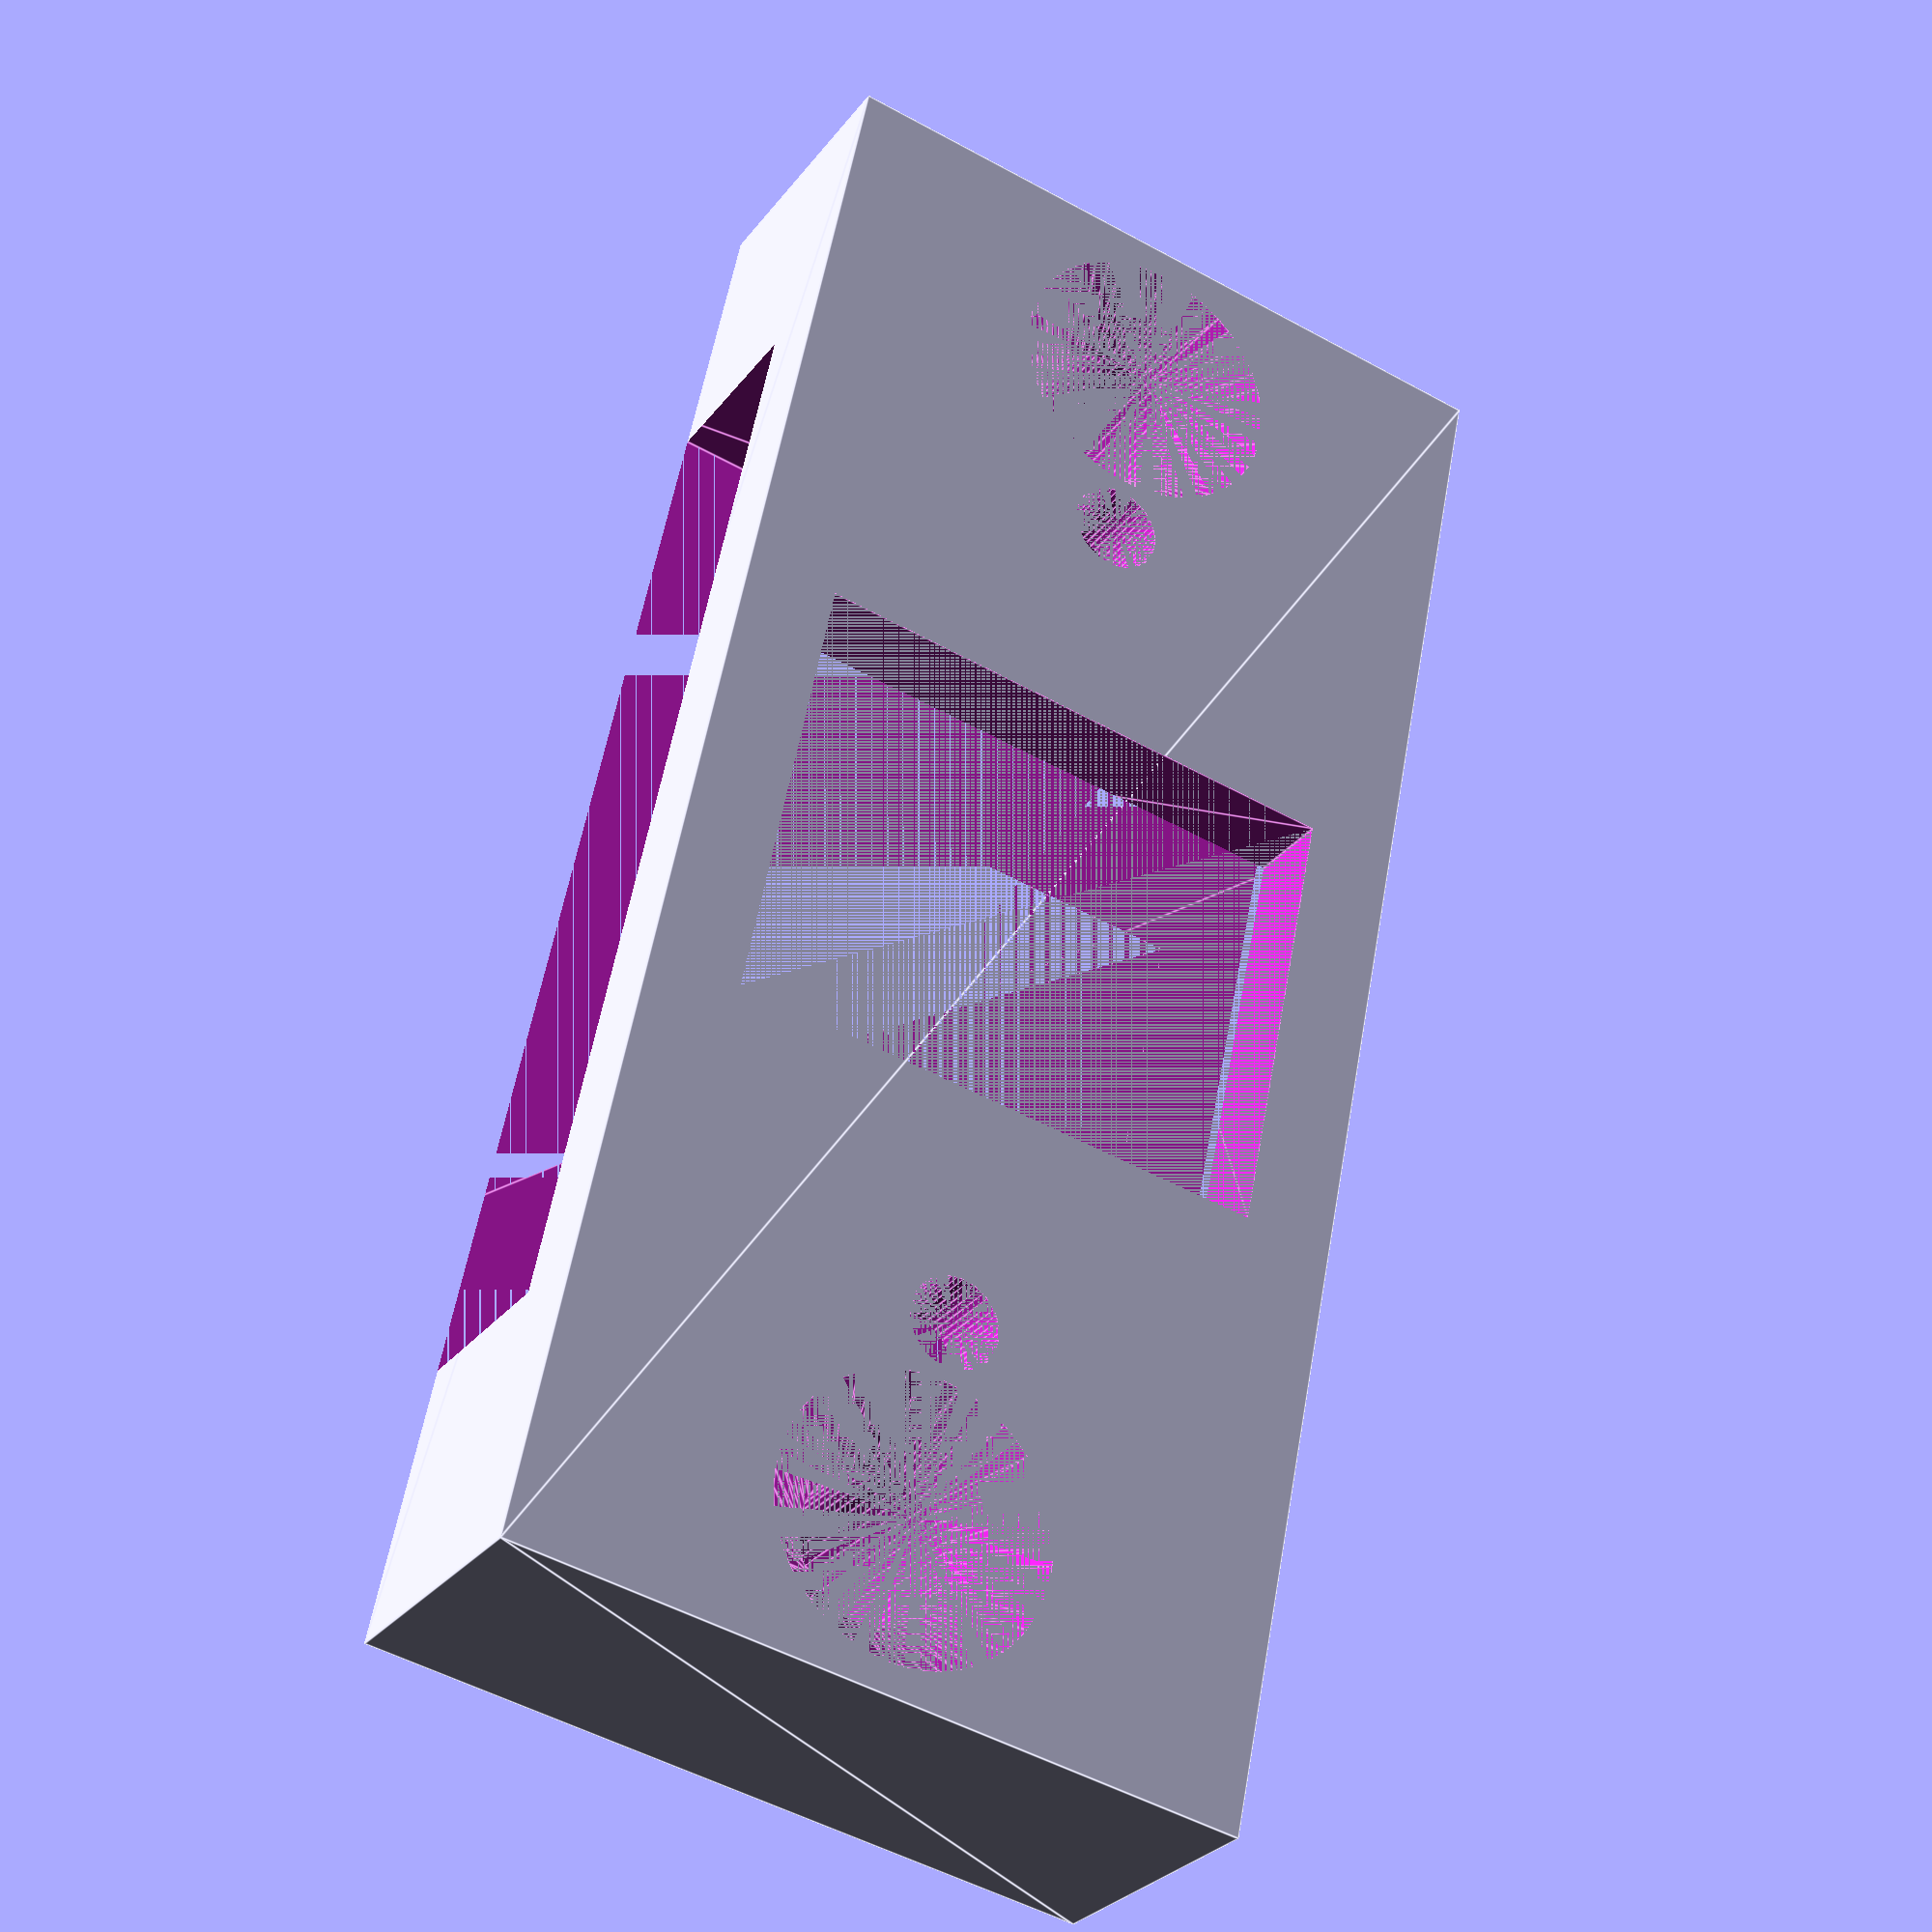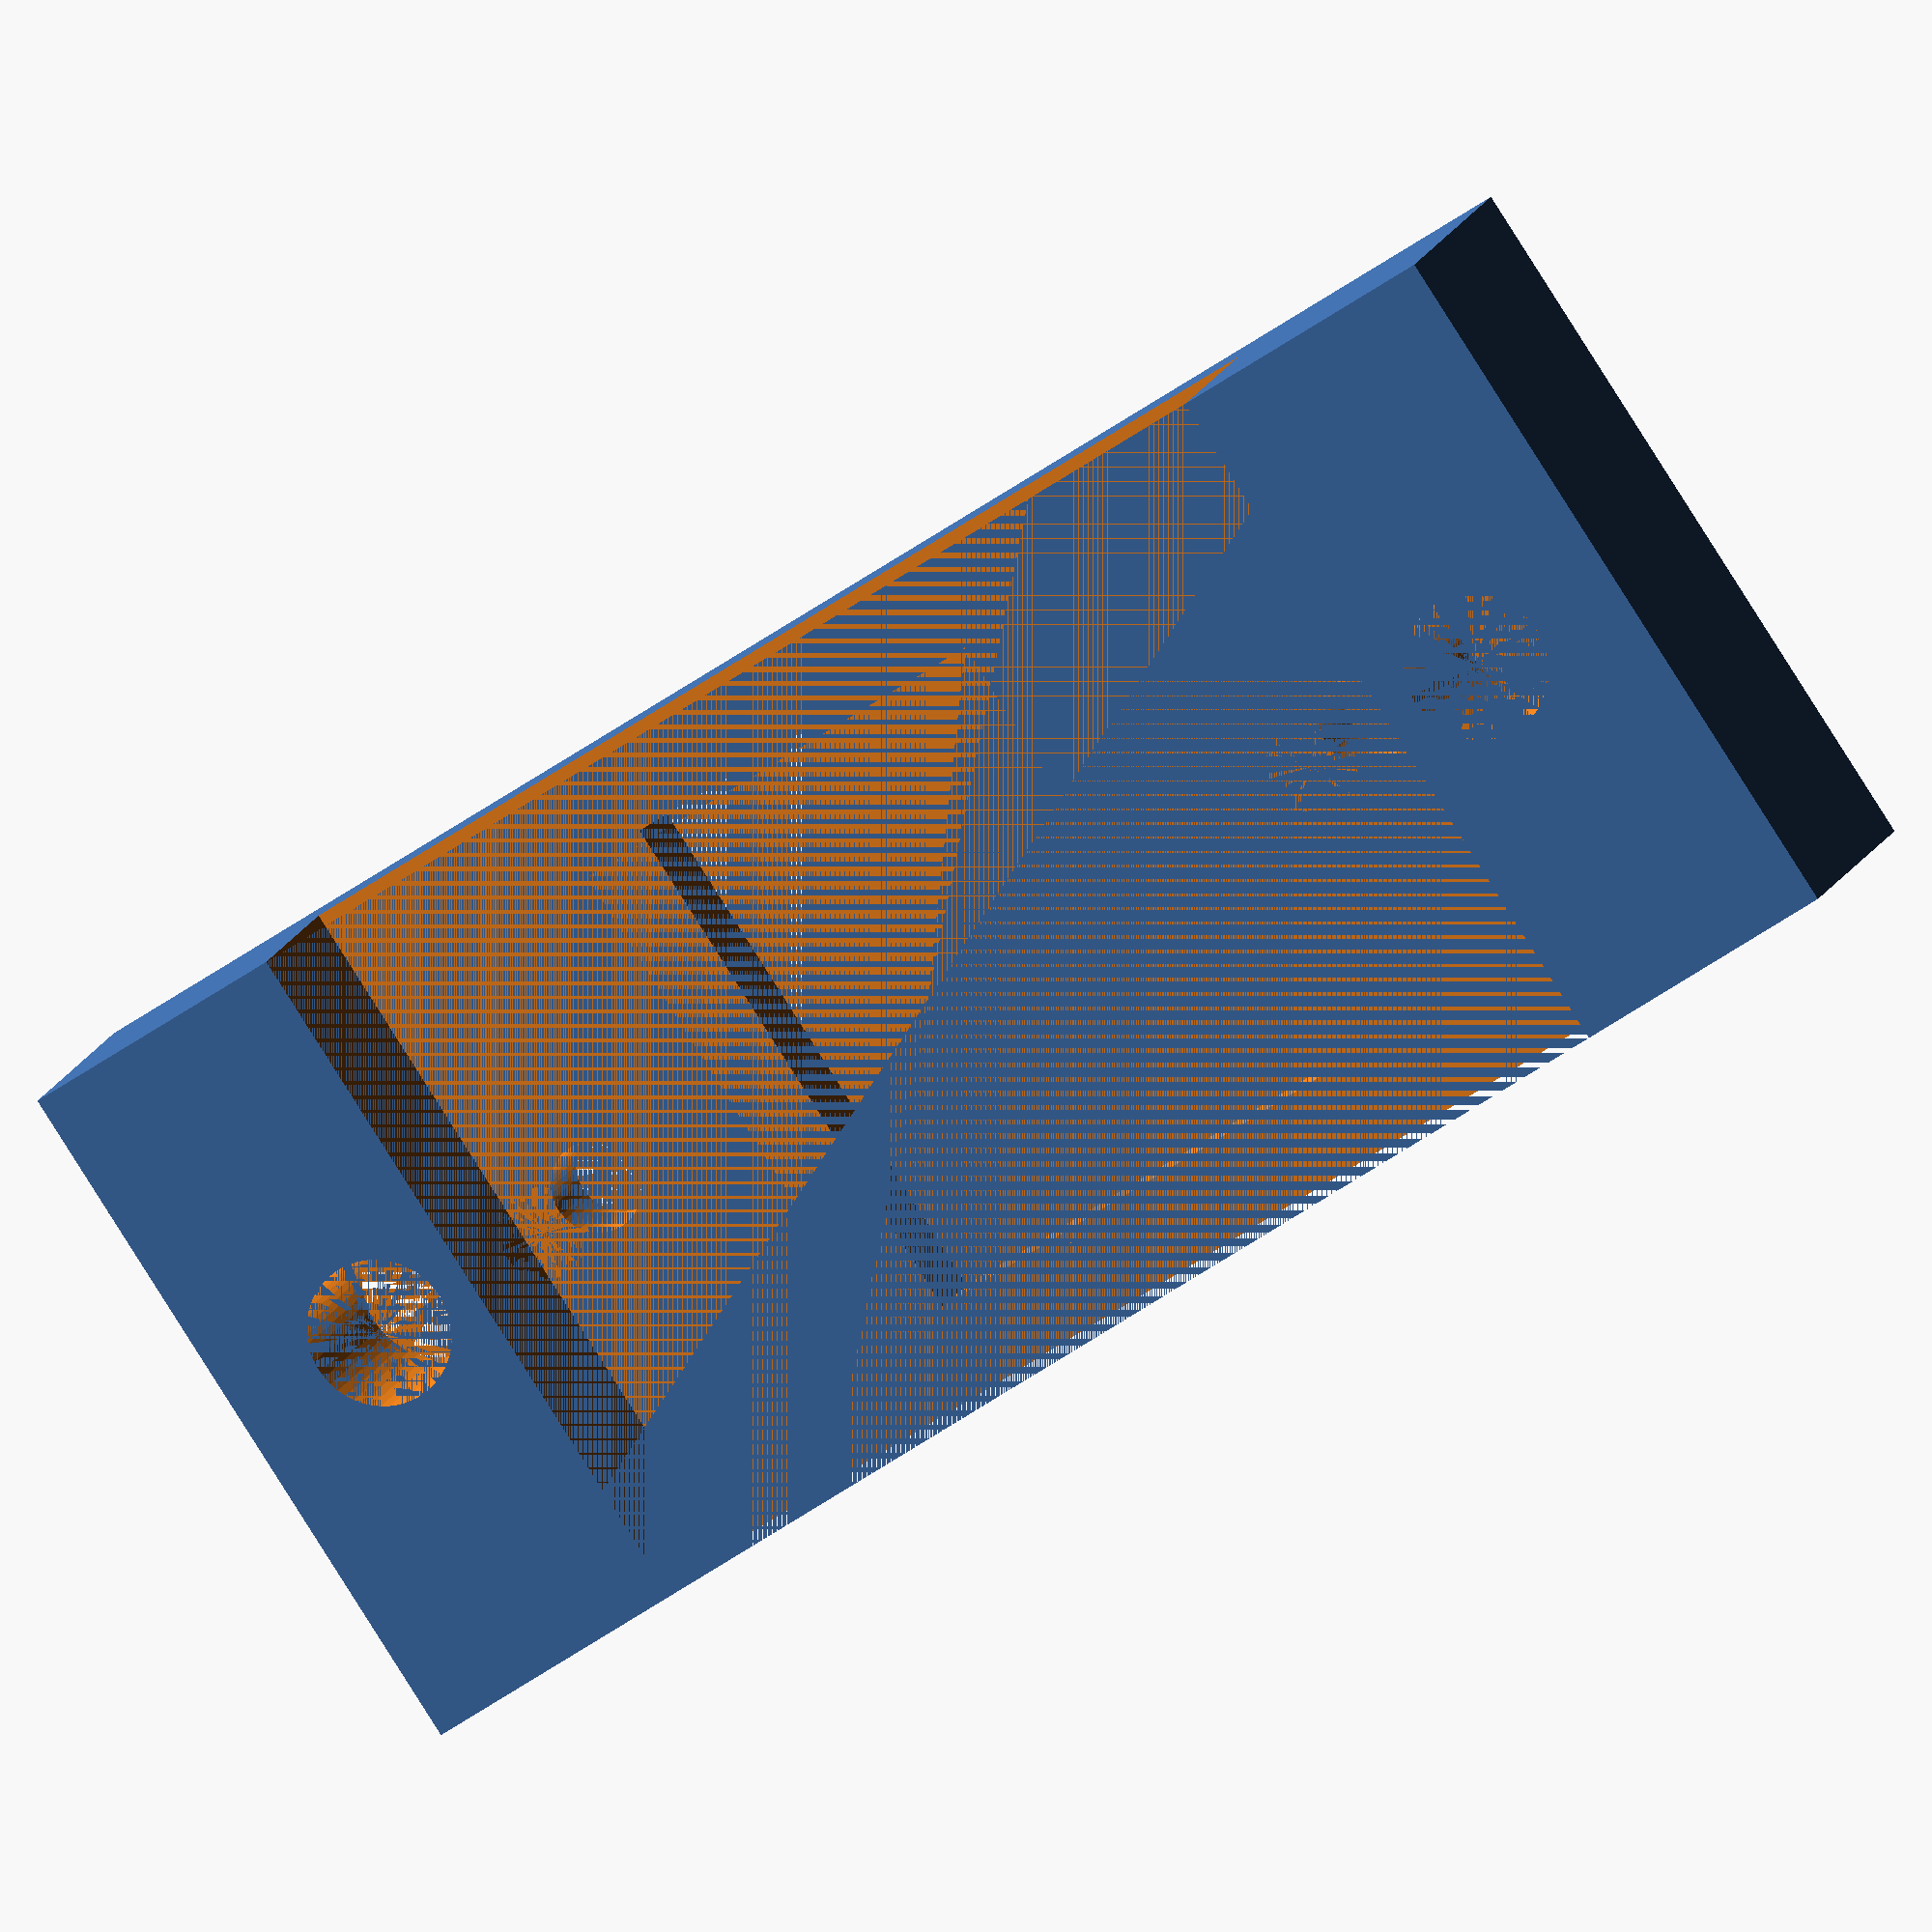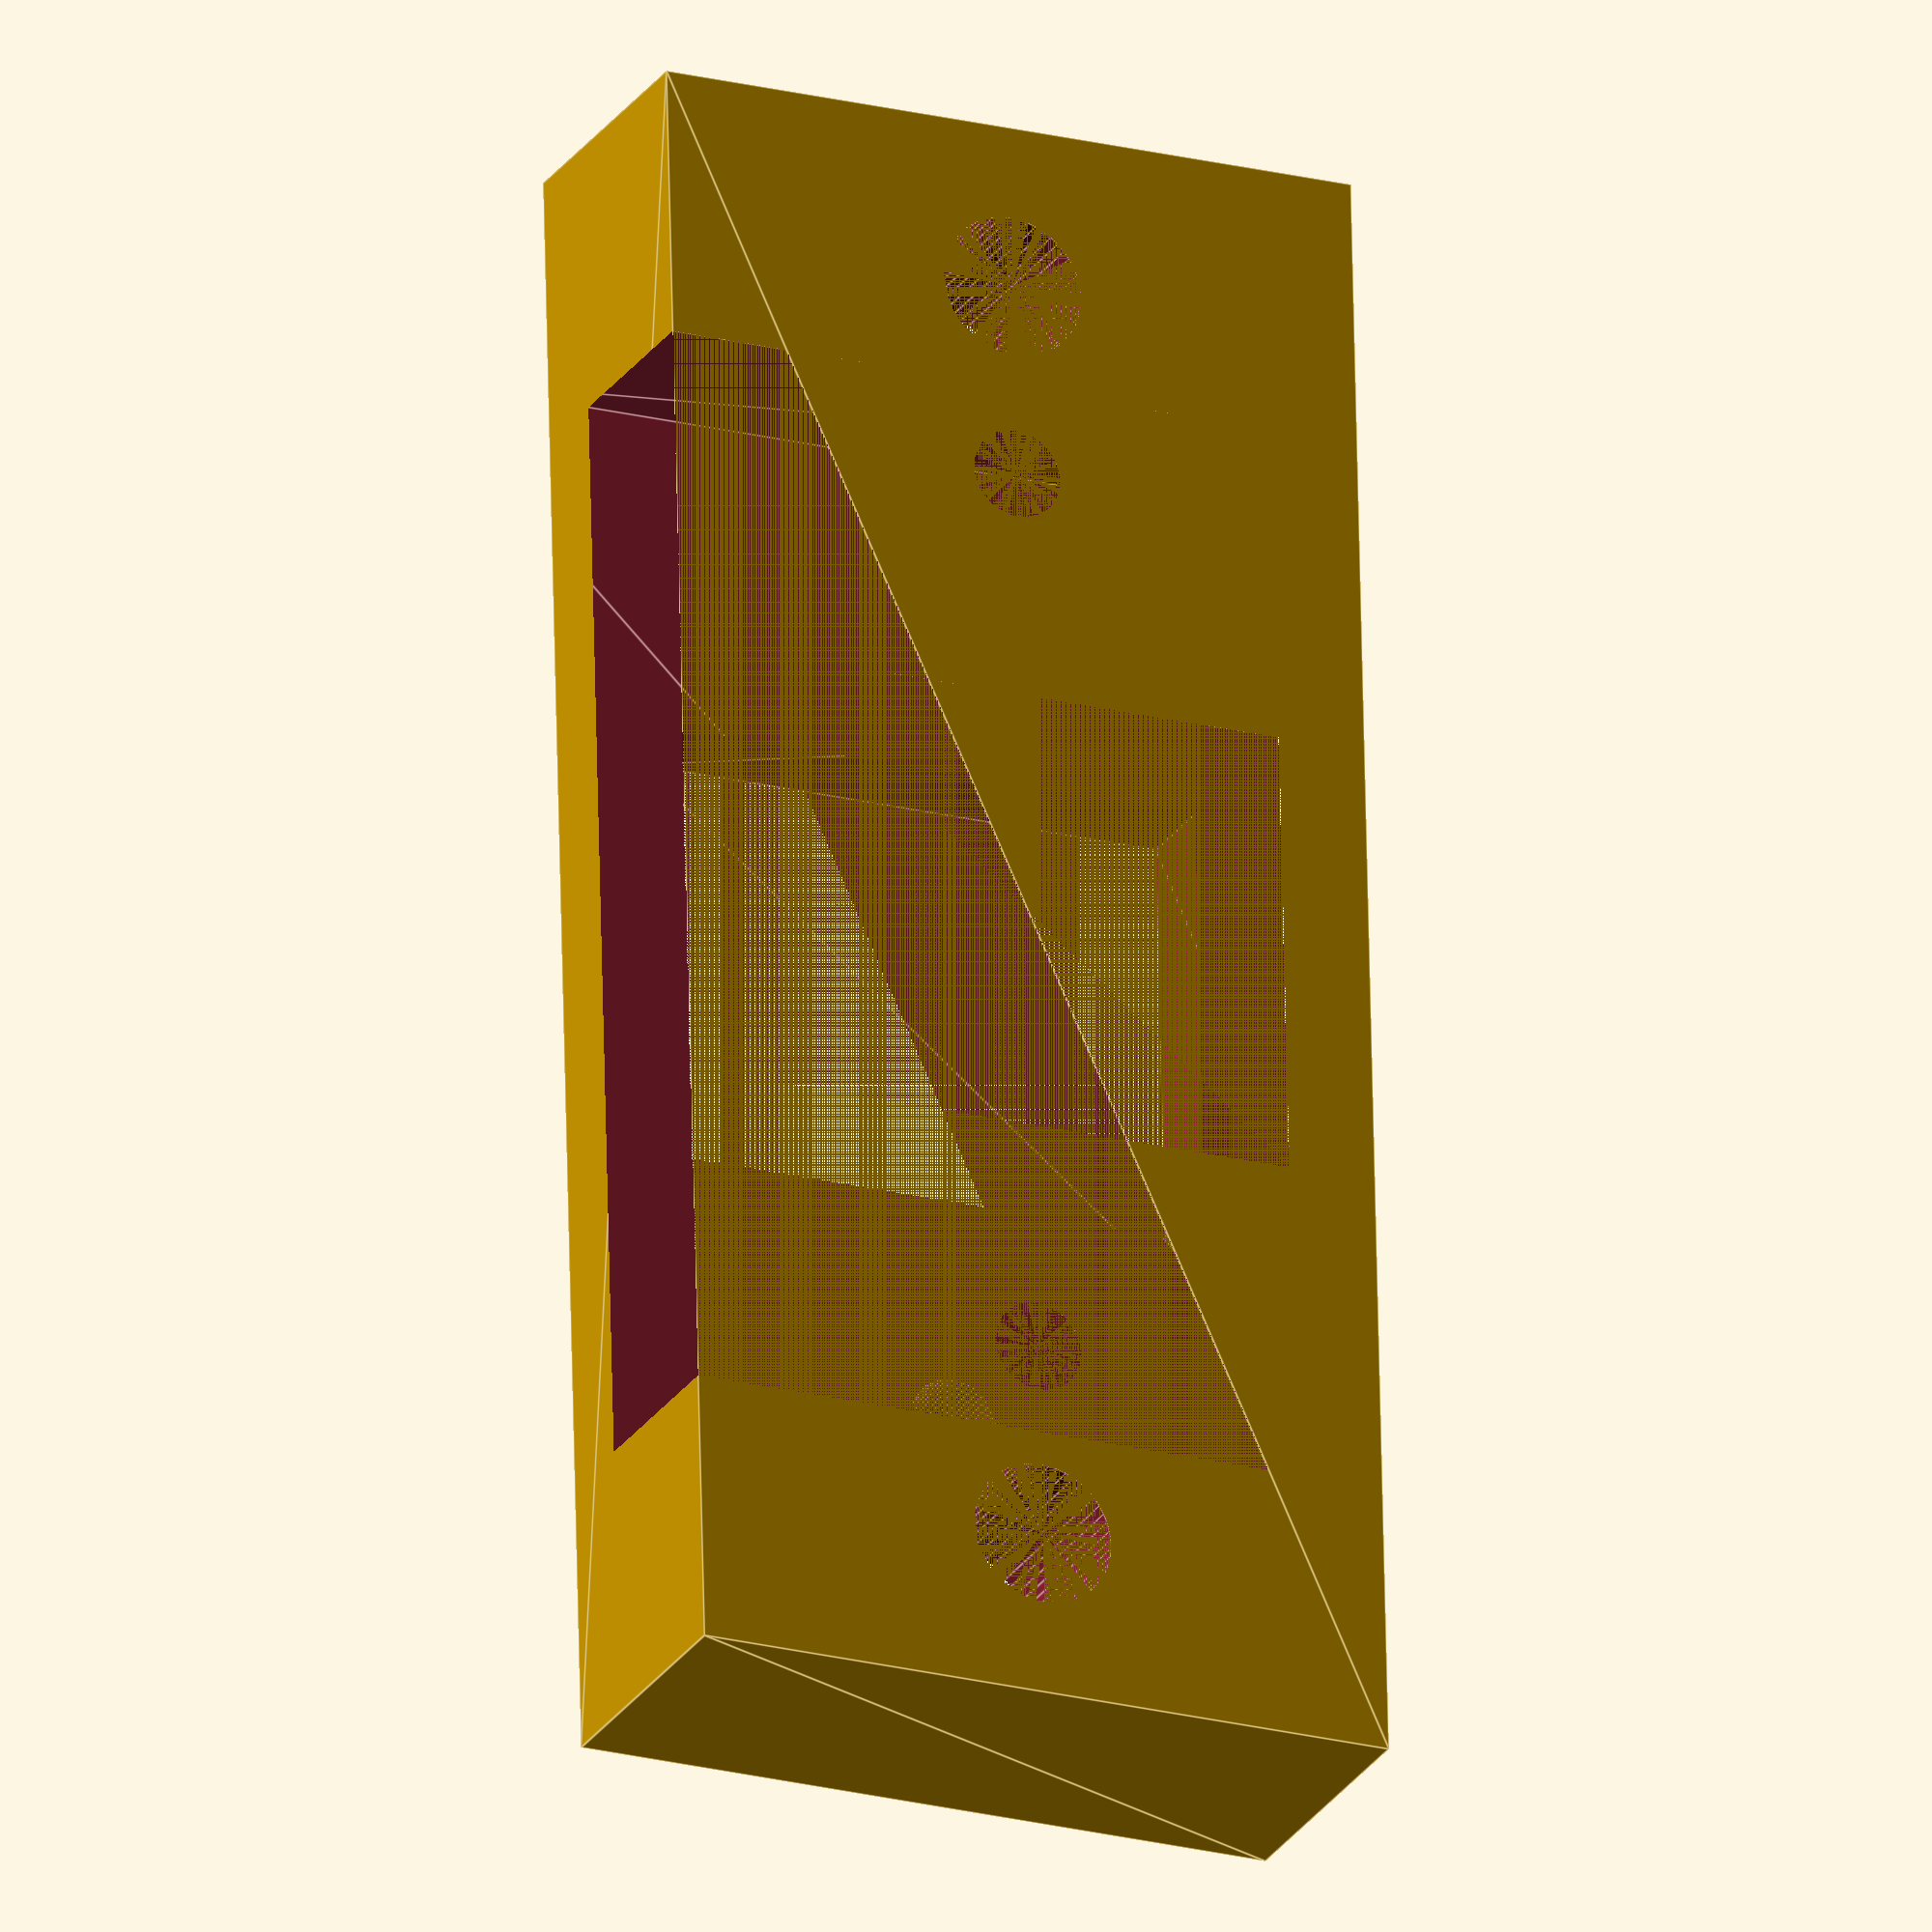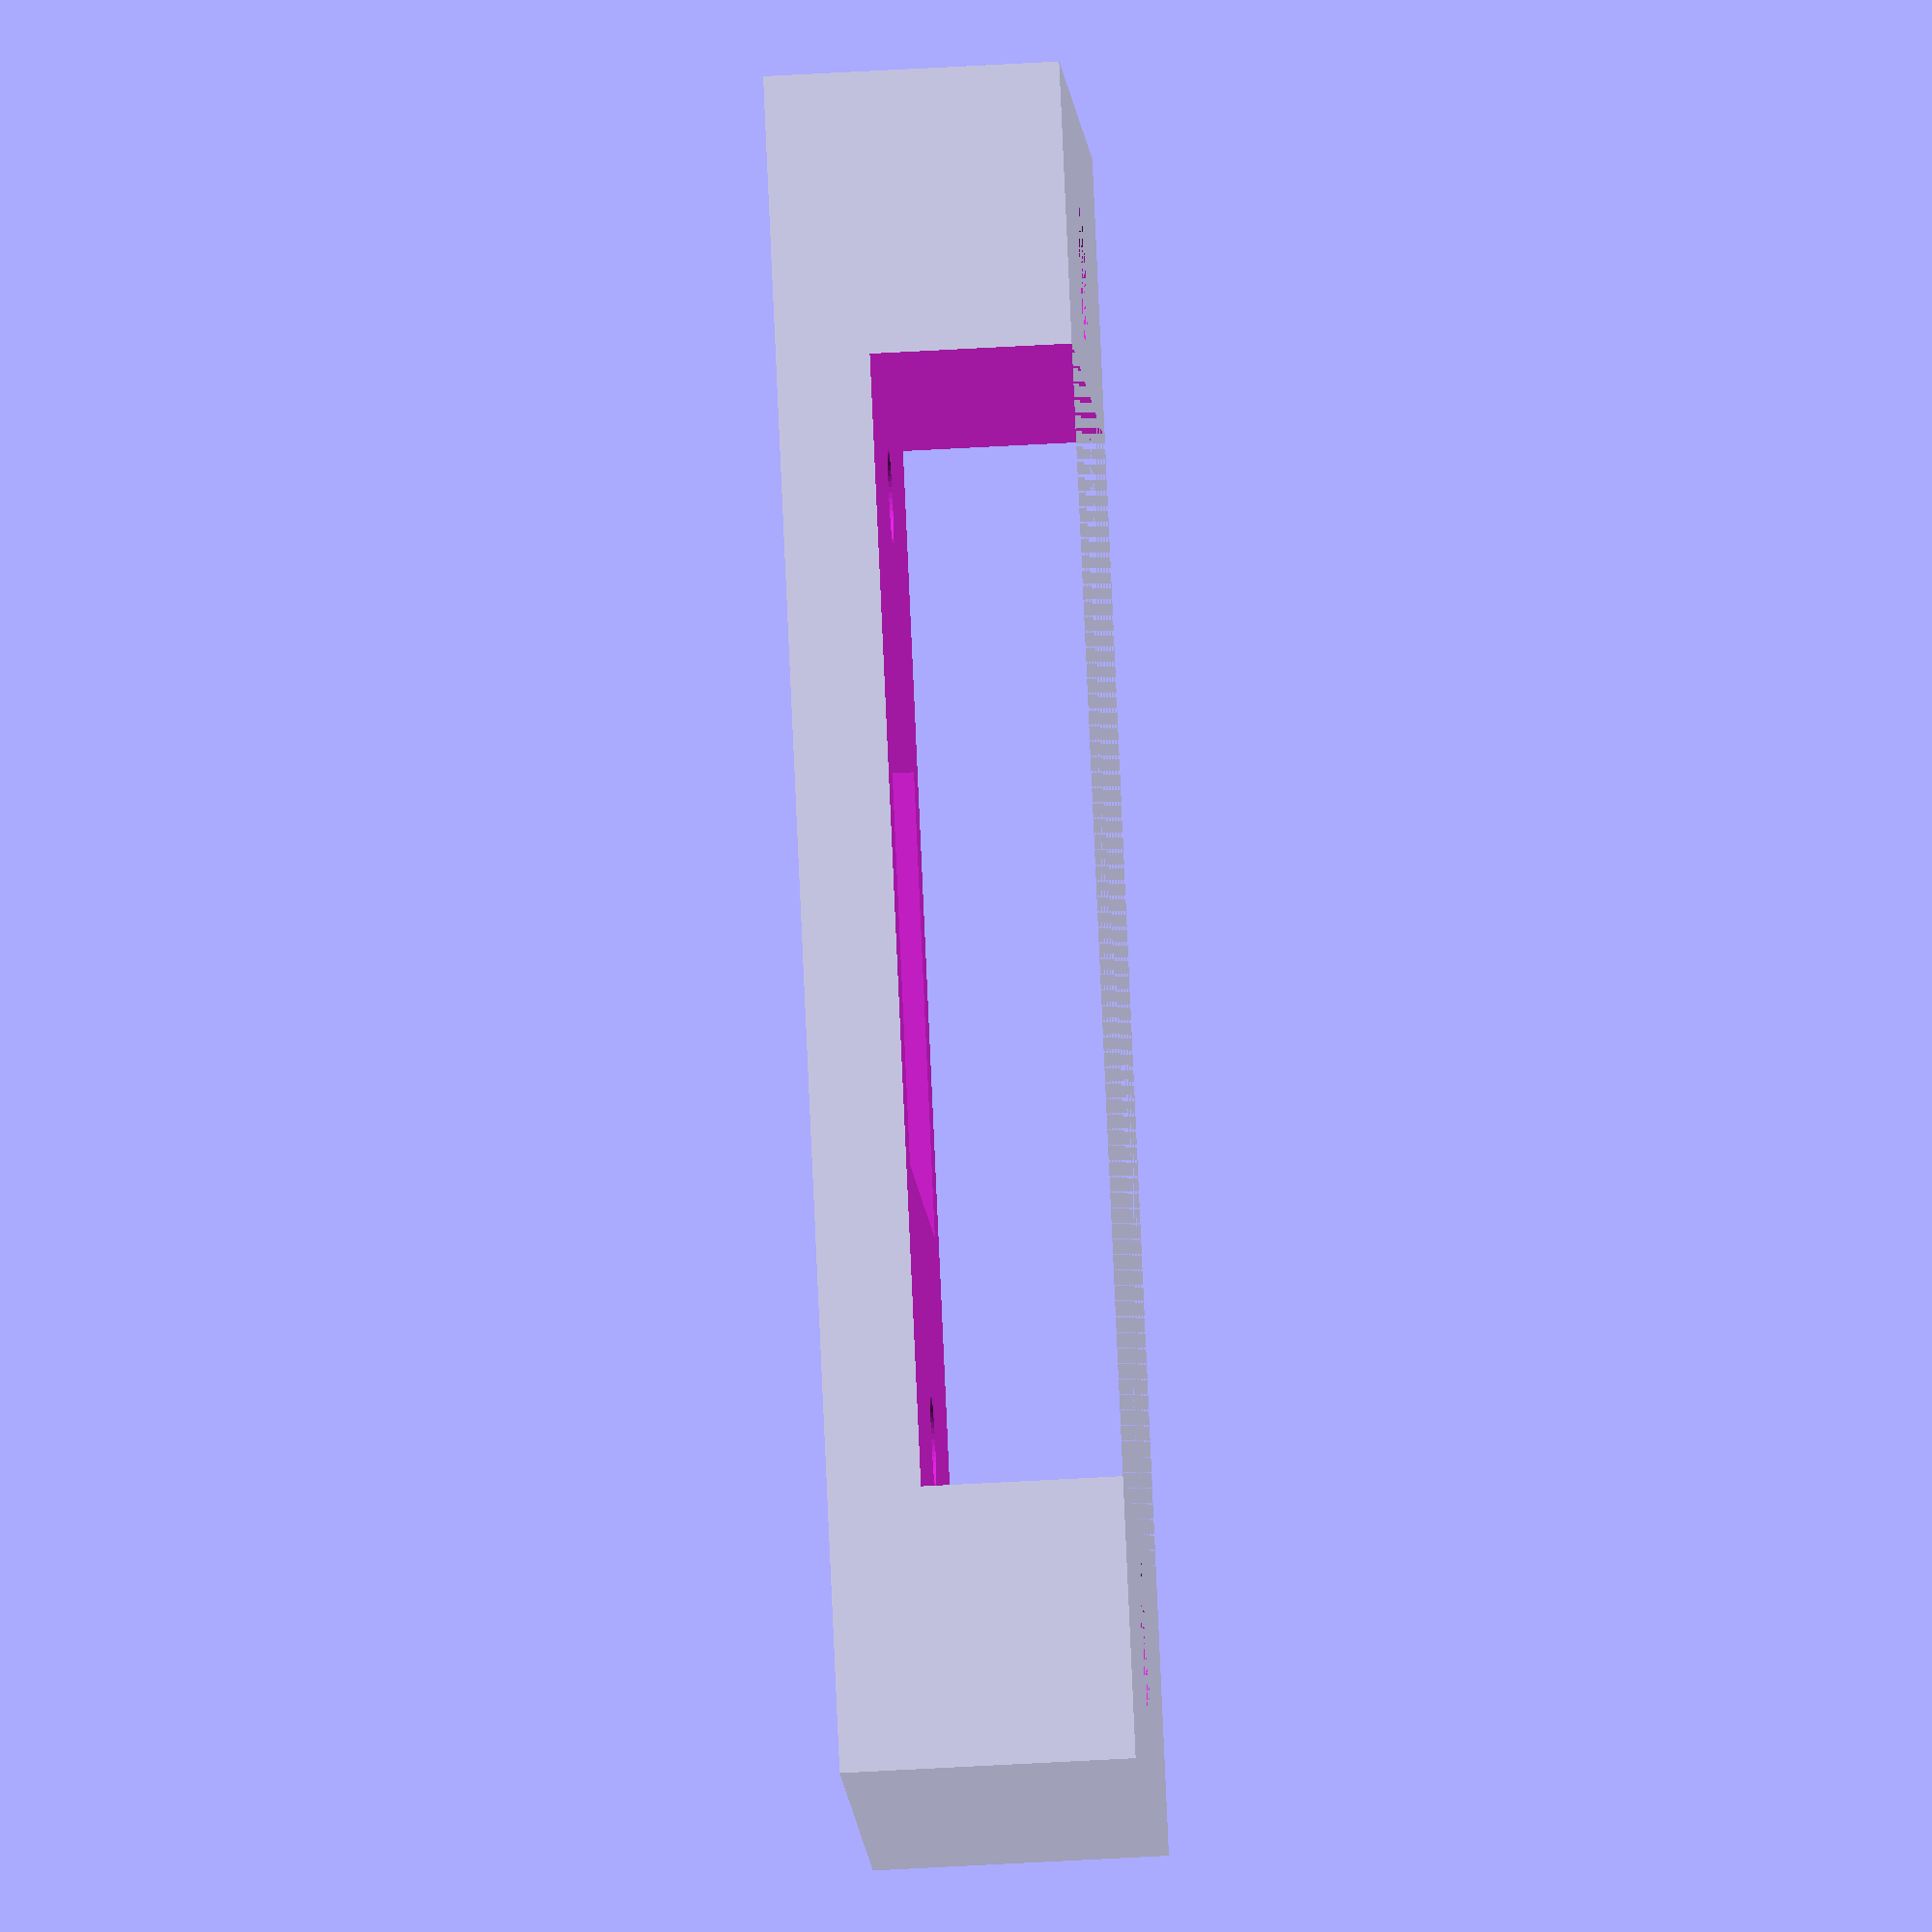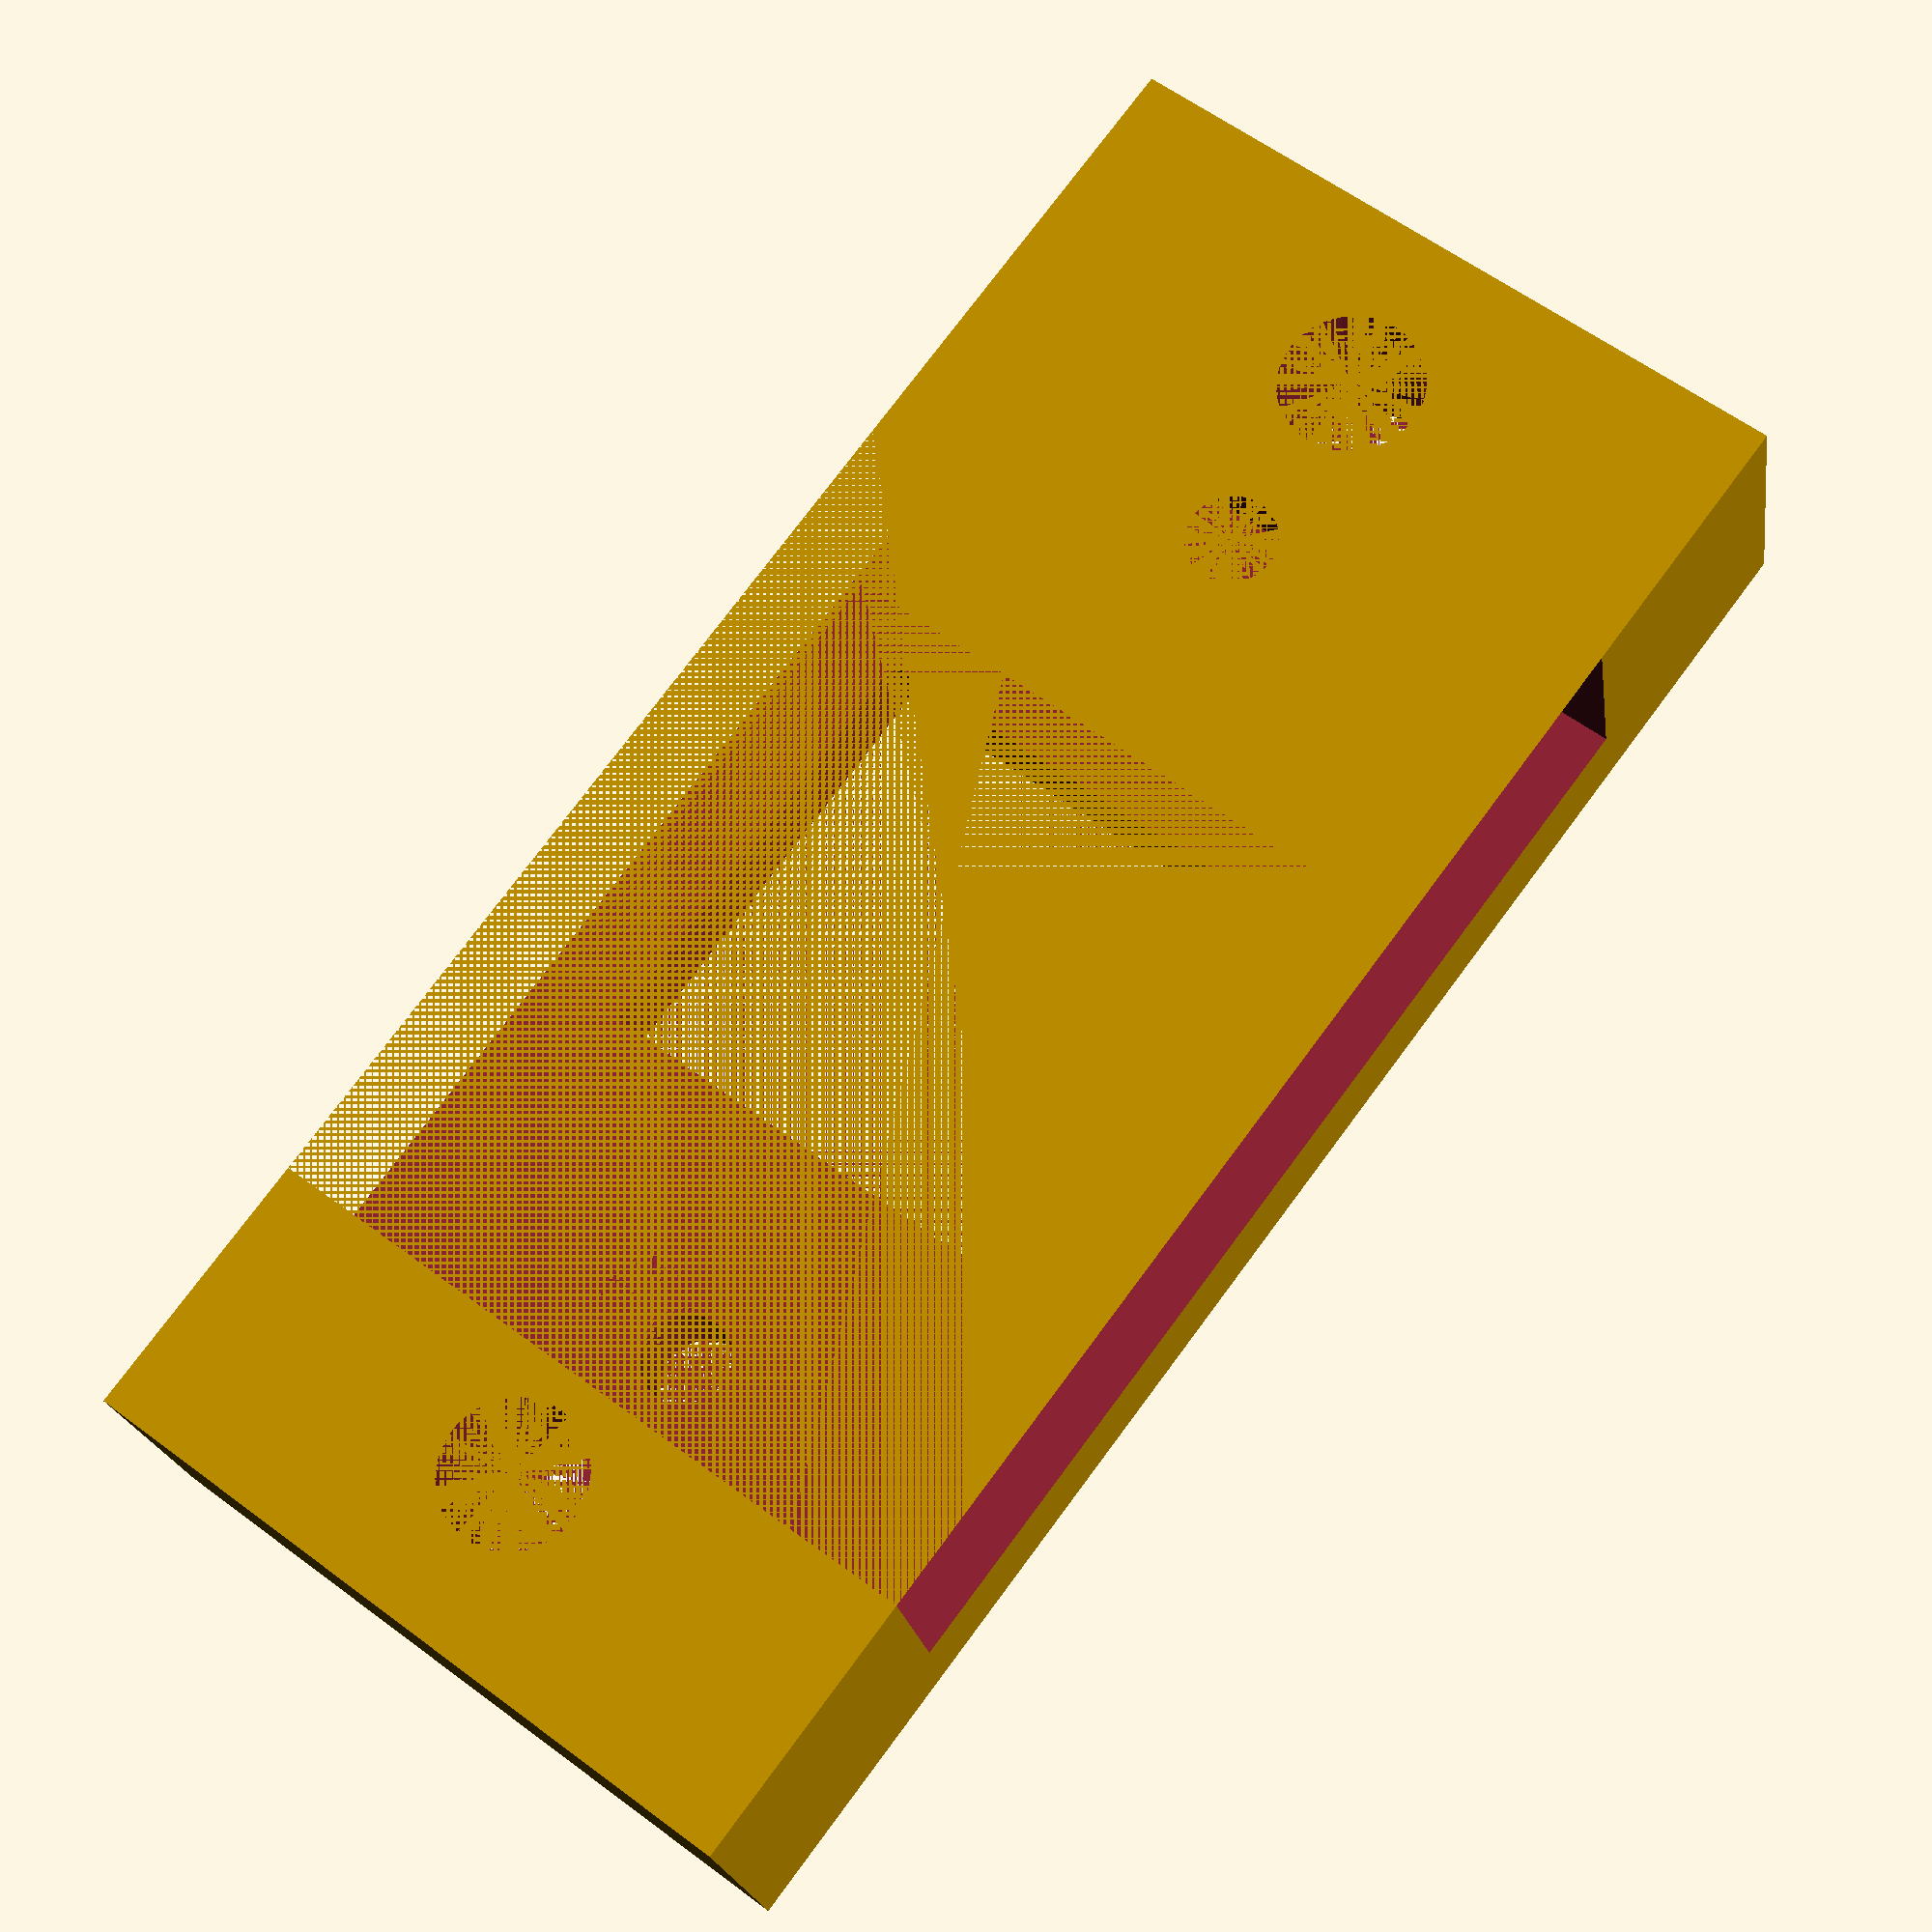
<openscad>
//----------------------------------------------------
// ------------ Parameters ------------ 
//----------------------------------------------------
chip_x = 10;
chip_y = 12;
chip_h = 2.5;

holder_hole_d = 29/2;
holder_hole_r = 1.6;

holder_y = chip_y+4;
holder_x = 2*(holder_hole_d+2*holder_hole_r)+1;
holder_h = 6.3;

sensor_board_hole_d=20.3/2;
sensor_board_hole_r=1;
sensor_board_x=2*(holder_hole_d-holder_hole_r)-1.5;
sensor_board_y=sensor_board_x;

//----------------------------------------------------
// ------------ Modelling ------------ 
//----------------------------------------------------

rotate([180,0,0]) {
    difference(){
        linear_extrude(holder_h, center=false)
            square([holder_x, holder_y], center=true);
        // Hole holder 1
        translate([holder_hole_d,0.0])
            cylinder(h=holder_h,r=holder_hole_r,center=false,$fn=50);
        translate([holder_hole_d,0,holder_h-1.75])
            cylinder(h=1.75,r1=3.2/2,r2=6.1/2,$fn=50);
        // Hole holder 2
        translate([-holder_hole_d,0.0])
            cylinder(h=holder_h,r=holder_hole_r,center=false,$fn=50);
        translate([-holder_hole_d,0,holder_h-1.75])
            cylinder(h=1.75,r1=3.2/2,r2=6.1/2,$fn=50);
        
        // Chip
        linear_extrude(holder_h, center=false)
            square([chip_x, chip_y], center=true);
        // Hole sensor 1
        translate([sensor_board_hole_d,0.0])
            cylinder(h=holder_h,r=sensor_board_hole_r,center=false,$fn=50);
        // Hole sensor 2
        translate([-sensor_board_hole_d,0.0])
            cylinder(h=holder_h,r=sensor_board_hole_r,center=false,$fn=50);
        linear_extrude(4.3, center=false)
            square([sensor_board_x, sensor_board_y], center=true);
    }
}
</openscad>
<views>
elev=208.3 azim=258.6 roll=29.2 proj=p view=edges
elev=166.3 azim=326.3 roll=165.0 proj=o view=wireframe
elev=24.6 azim=268.6 roll=335.4 proj=o view=edges
elev=232.9 azim=224.6 roll=266.4 proj=o view=wireframe
elev=200.5 azim=127.0 roll=171.8 proj=p view=wireframe
</views>
